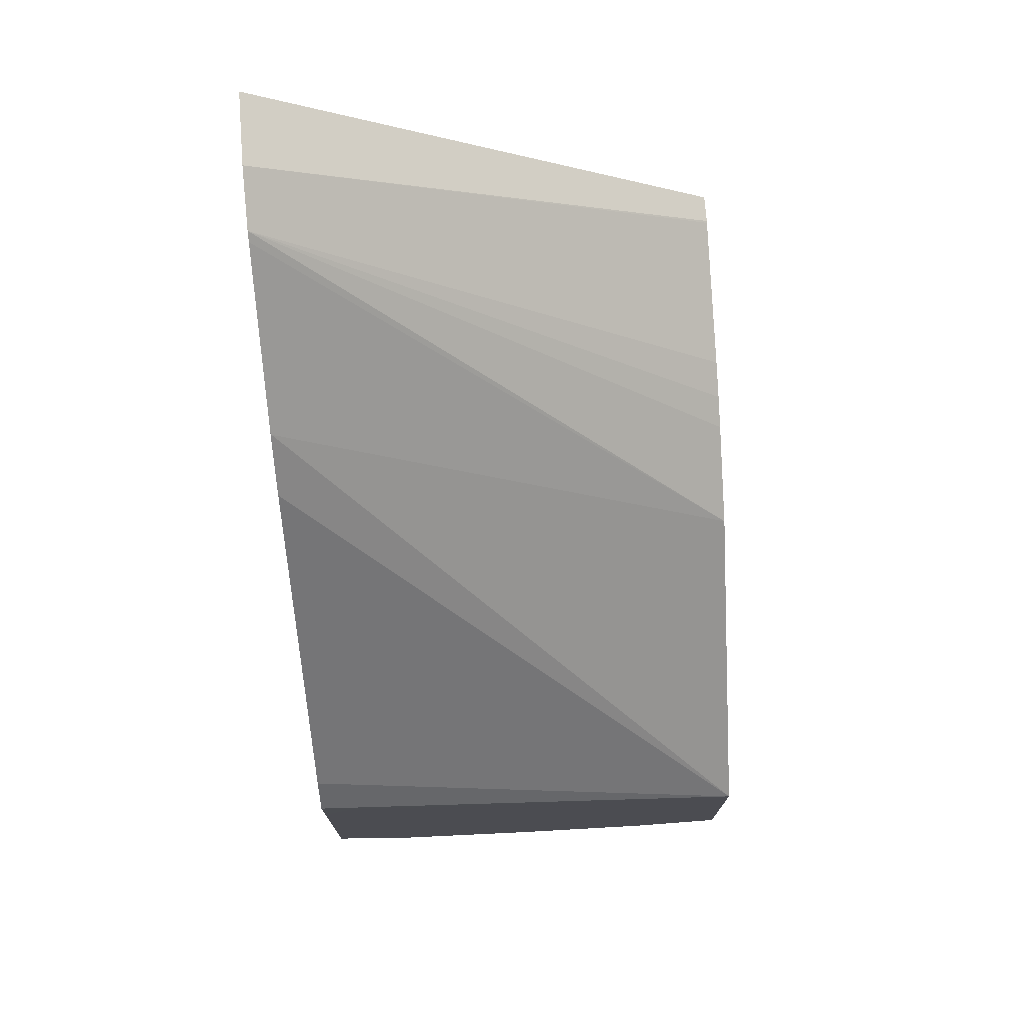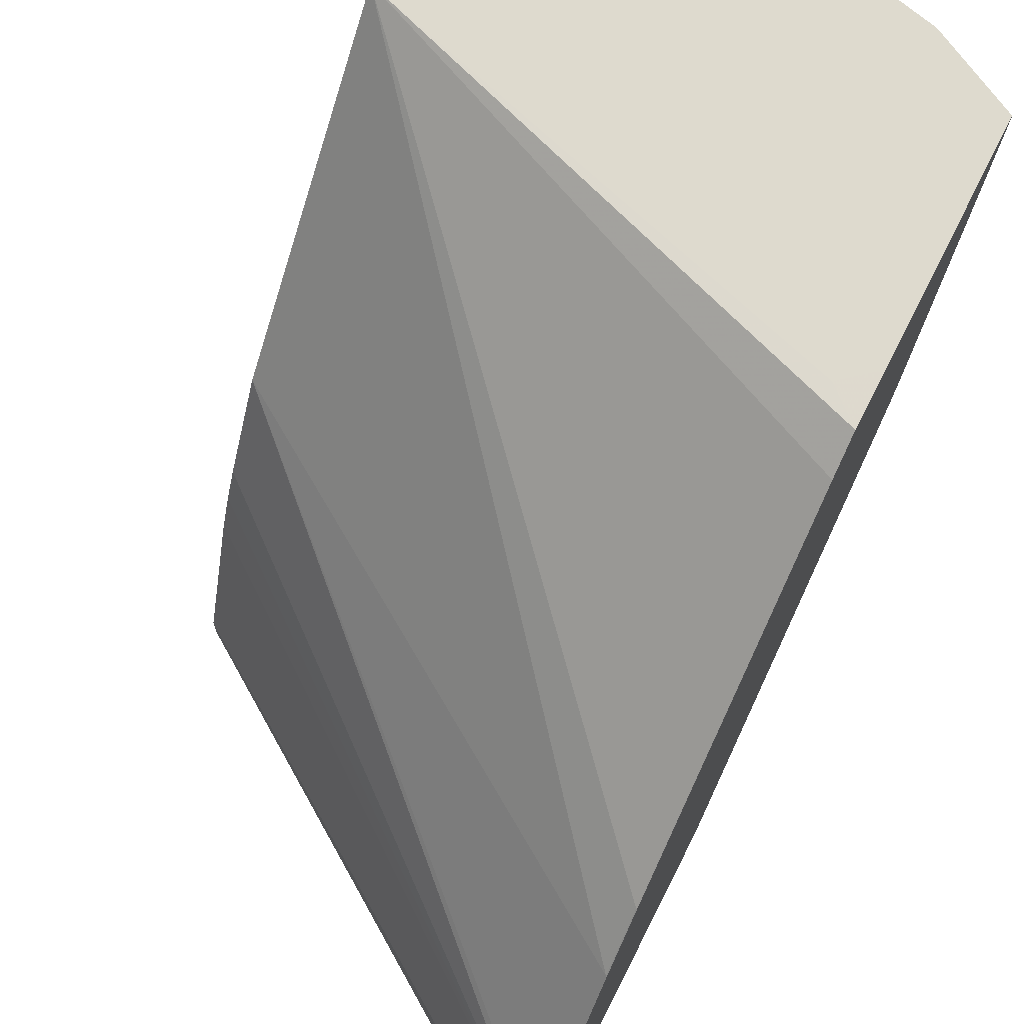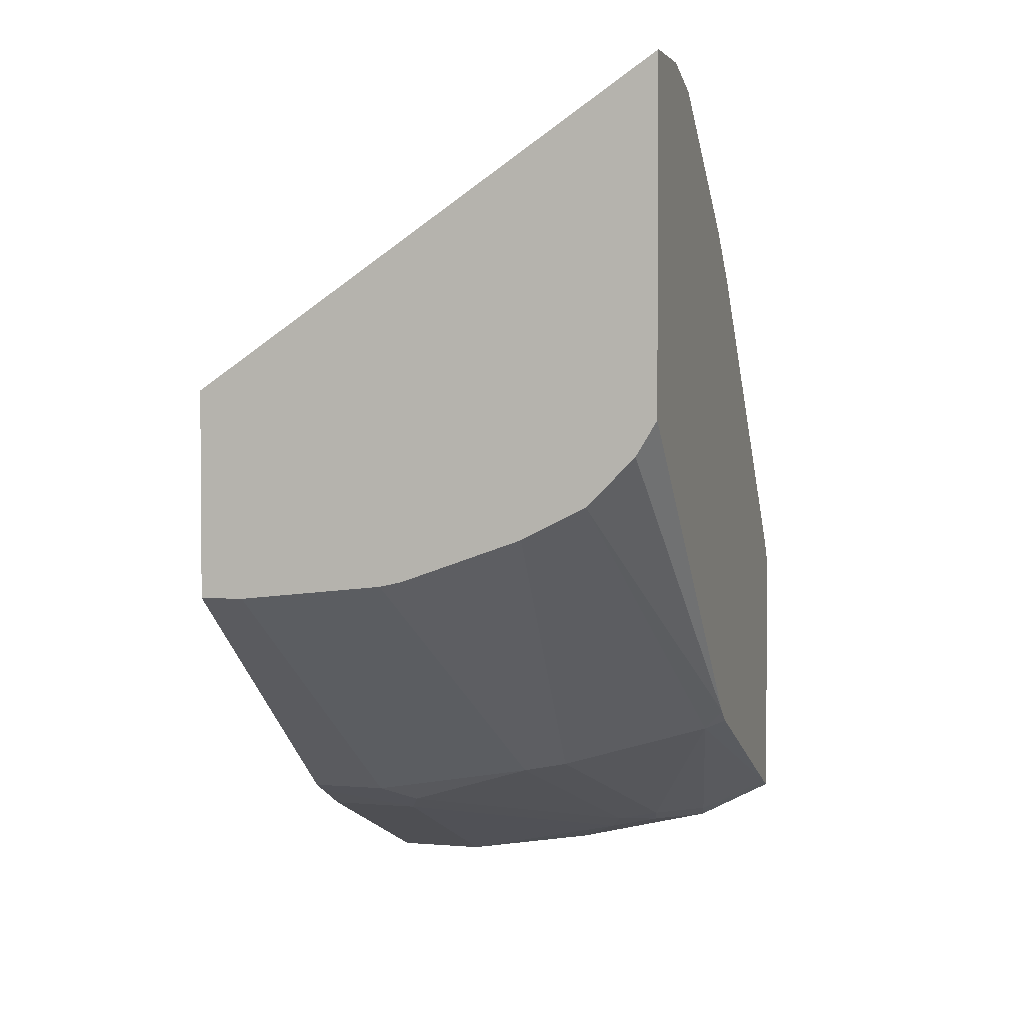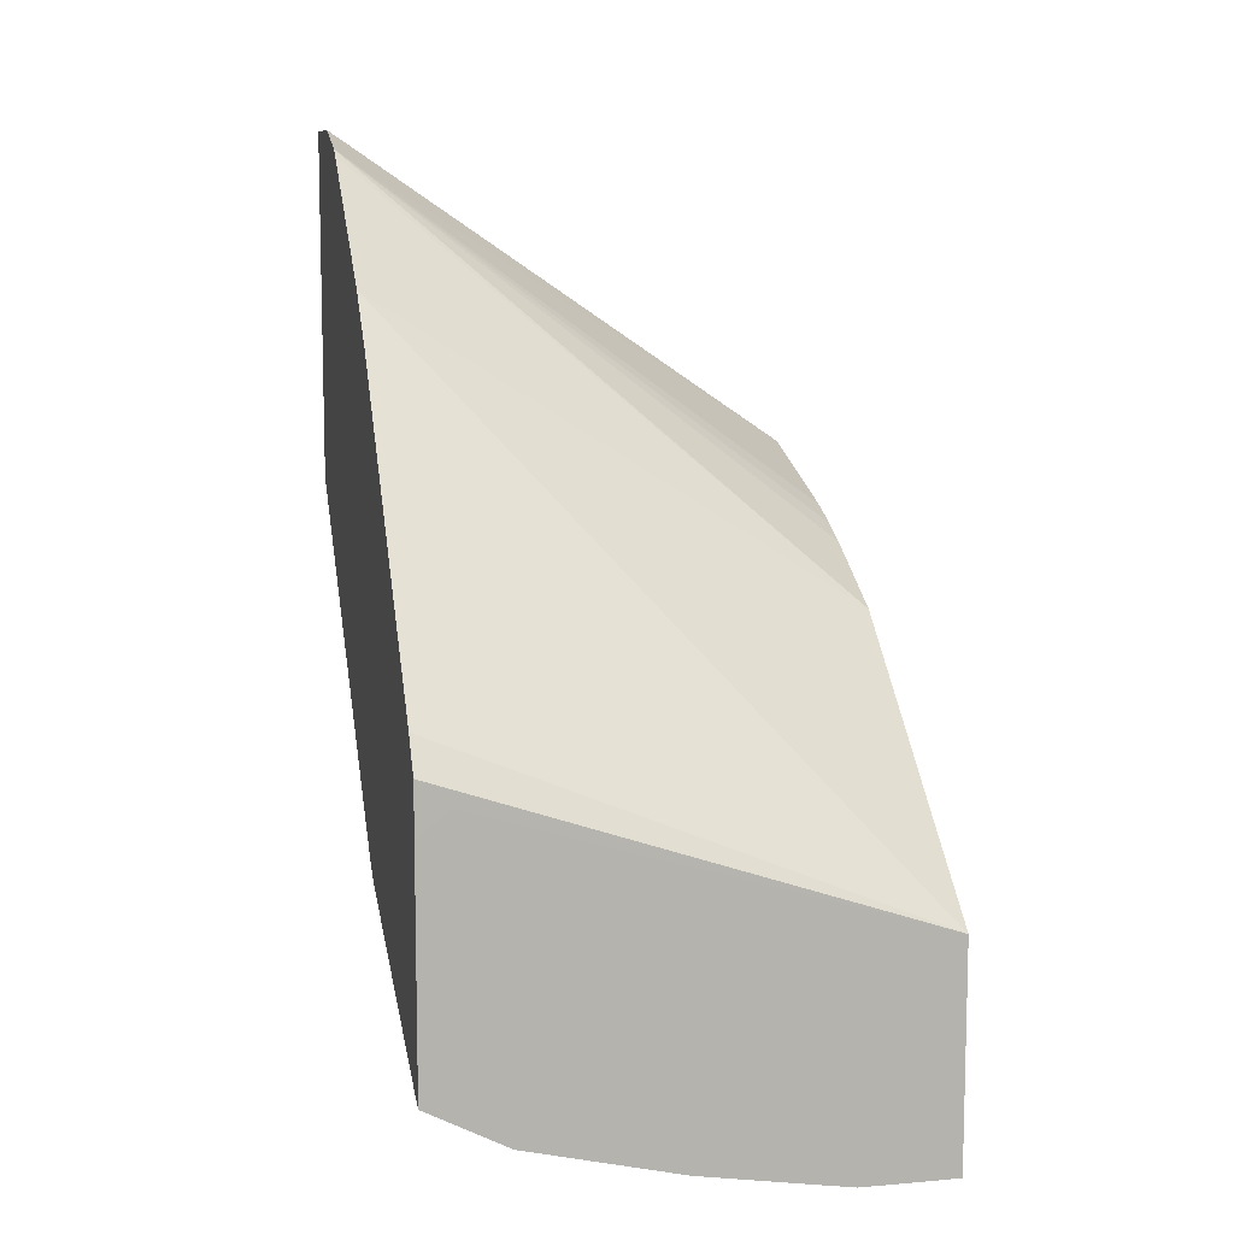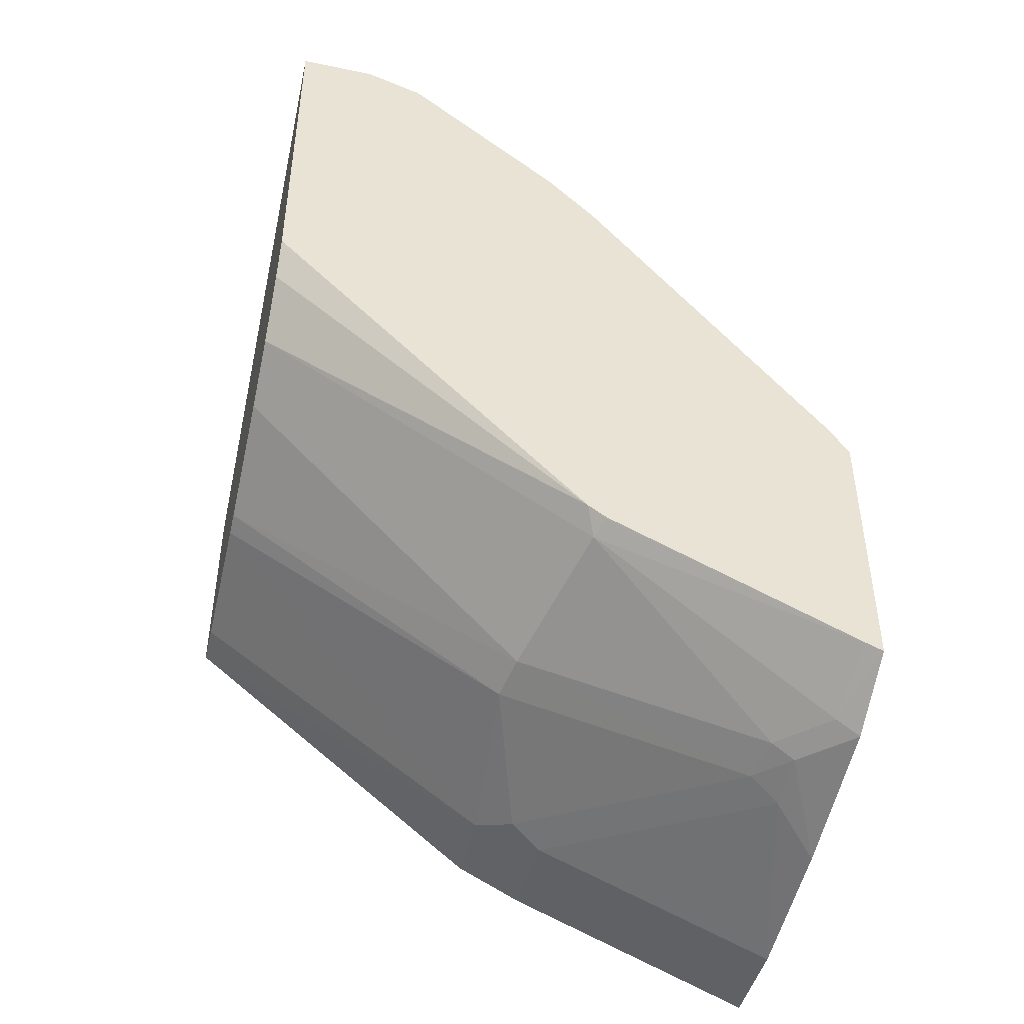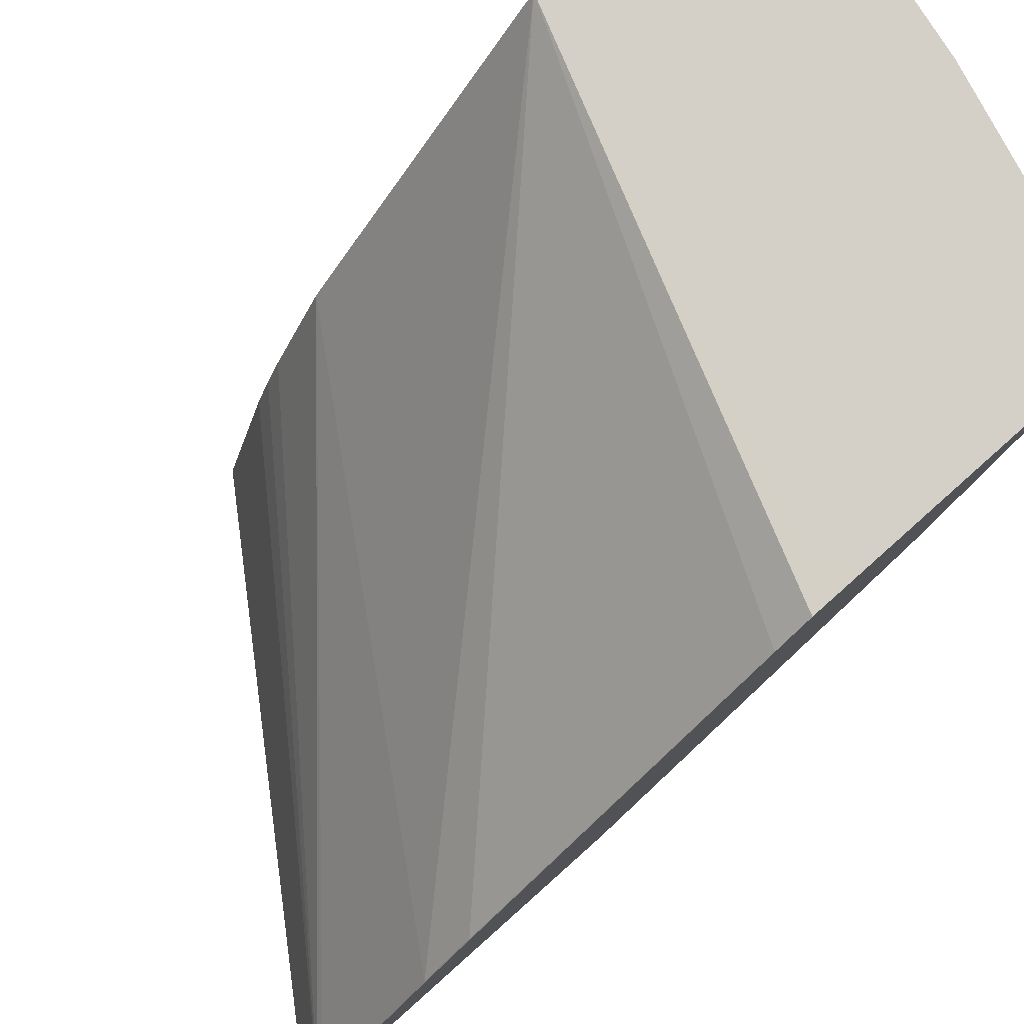
<metadata>
{"format":"obj","ext":"obj","renderer":"f3d","projection":"perspective","resolution":1024,"background":"white","views":[{"elev":74.1,"azim":175.6,"up":"+Z"},{"elev":71.1,"azim":26.9,"up":"+Y"},{"elev":2.6,"azim":16.9,"up":"+Z"},{"elev":9.6,"azim":167.1,"up":"+Z"},{"elev":-45.3,"azim":76.6,"up":"+Z"},{"elev":79.9,"azim":48.3,"up":"+Y"}]}
</metadata>
<code>
v 0.0007304 -0.7216 -0.2826
v 0.0007304 -0.5983 -0.3813
v 0.03289 -0.5983 -0.3813
v 0.01871 -0.7216 -0.2825
v 0.0007304 -0.7216 -0.1972
v 0.0007304 -0.591 -0.385
v 0.03946 -0.572 -0.3945
v 0.04604 -0.5852 -0.3879
v 0.1052 -0.6049 -0.3681
v 0.07891 -0.7216 -0.2761
v 0.1926 -0.7216 -0.06846
v 0.0007304 -0.7101 -0.1972
v 0.0007304 -0.572 -0.3945
v 0.01959 -0.4731 -0.434
v 0.03946 -0.4734 -0.4339
v 0.1183 -0.4931 -0.4142
v 0.1249 -0.5063 -0.4076
v 0.1233 -0.6016 -0.3649
v 0.08815 -0.7216 -0.2741
v 0.1926 -0.6903 -0.06846
v 0.1926 -0.7216 -0.2094
v 0.0007304 -0.7092 -0.1975
v 0.0007304 -0.4731 -0.434
v 0.03943 -0.4731 -0.434
v 0.09892 -0.4731 -0.4242
v 0.1405 -0.4931 -0.4092
v 0.143 -0.503 -0.4043
v 0.1841 -0.5852 -0.3484
v 0.1512 -0.7216 -0.2499
v 0.1381 -0.7216 -0.2564
v 0.1926 -0.6667 -0.0763
v 0.1841 -0.7216 -0.2235
v 0.1926 -0.5894 -0.3399
v 0.0007304 -0.6501 -0.2172
v 0.0007304 -0.4731 -0.3453
v 0.1602 -0.4731 -0.4093
v 0.1605 -0.4731 -0.4092
v 0.1627 -0.4832 -0.4043
v 0.1926 -0.4805 -0.3895
v 0.1923 -0.5819 -0.3451
v 0.1644 -0.7216 -0.2433
v 0.1926 -0.6632 -0.07891
v 0.0007304 -0.5852 -0.2499
v 0.0007304 -0.6234 -0.229
v 0.0007304 -0.6357 -0.223
v 0.1926 -0.5825 -0.3445
v 0.1926 -0.4732 -0.2802
v 0.1803 -0.4731 -0.2908
v 0.1923 -0.6016 -0.1282
v 0.1923 -0.5819 -0.148
v 0.1926 -0.4826 -0.2669
v 0.1926 -0.4731 -0.3925
v 0.1926 -0.4734 -0.3924
v 0.1926 -0.5816 -0.3451
v 0.1926 -0.6022 -0.1276
v 0.1926 -0.4731 -0.3011
v 0.1926 -0.601 -0.1288
v 0.1926 -0.5819 -0.148
f 18 28 29
f 18 29 30
f 18 30 19
f 20 31 22
f 25 36 26
f 22 31 34
f 26 36 37
f 18 27 28
f 27 37 38
f 26 37 27
f 21 32 33
f 17 27 18
f 14 37 36
f 16 26 17
f 16 25 26
f 15 25 16
f 15 24 25
f 14 24 15
f 14 25 24
f 14 36 25
f 14 52 37
f 14 56 52
f 14 48 56
f 27 38 28
f 14 35 48
f 17 26 27
f 28 38 39
f 40 54 46
f 28 40 33
f 14 23 35
f 50 58 51
f 50 57 58
f 49 57 50
f 49 55 57
f 47 56 48
f 42 49 43
f 42 55 49
f 39 54 40
f 38 53 39
f 37 53 38
f 37 52 53
f 35 51 47
f 35 50 51
f 35 49 50
f 35 43 49
f 35 47 48
f 33 40 46
f 32 41 33
f 31 45 34
f 31 44 45
f 31 43 44
f 31 42 43
f 28 41 29
f 28 33 41
f 28 39 40
f 12 20 22
f 11 39 53
f 11 42 31
f 3 7 8
f 3 6 7
f 2 6 3
f 1 6 2
f 1 13 6
f 1 23 13
f 1 35 23
f 1 43 35
f 1 44 43
f 1 45 44
f 1 34 45
f 1 12 22
f 1 5 12
f 1 11 5
f 1 21 11
f 1 32 21
f 1 41 32
f 1 29 41
f 1 30 29
f 1 19 30
f 1 10 19
f 1 4 10
f 1 3 4
f 1 2 3
f 11 31 20
f 3 8 9
f 3 9 10
f 1 22 34
f 5 11 20
f 11 55 42
f 3 10 4
f 11 57 55
f 11 58 57
f 11 51 58
f 11 47 51
f 11 56 47
f 11 52 56
f 11 54 39
f 11 46 54
f 11 33 46
f 11 21 33
f 11 53 52
f 7 15 16
f 9 18 19
f 9 17 18
f 8 17 9
f 5 20 12
f 7 17 8
f 7 16 17
f 6 13 7
f 7 14 15
f 7 23 14
f 7 13 23
f 9 19 10

</code>
